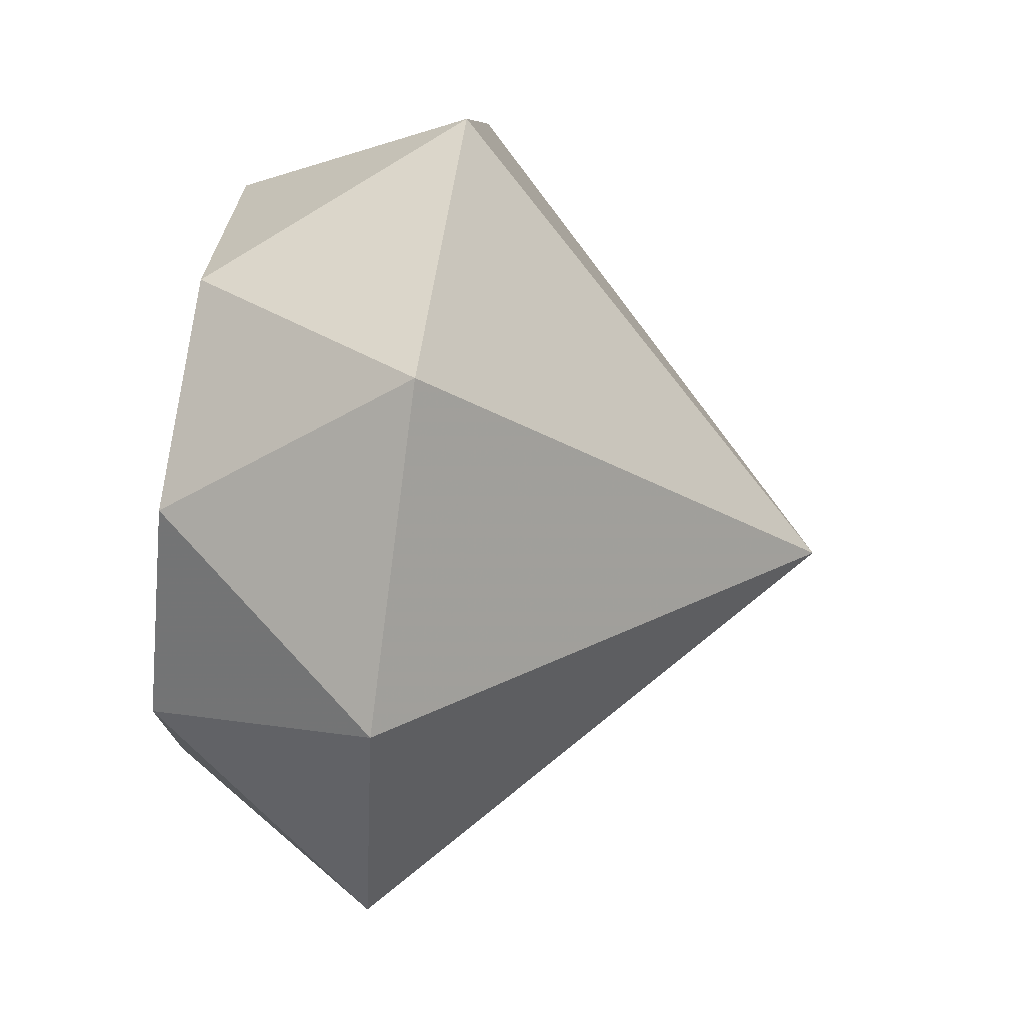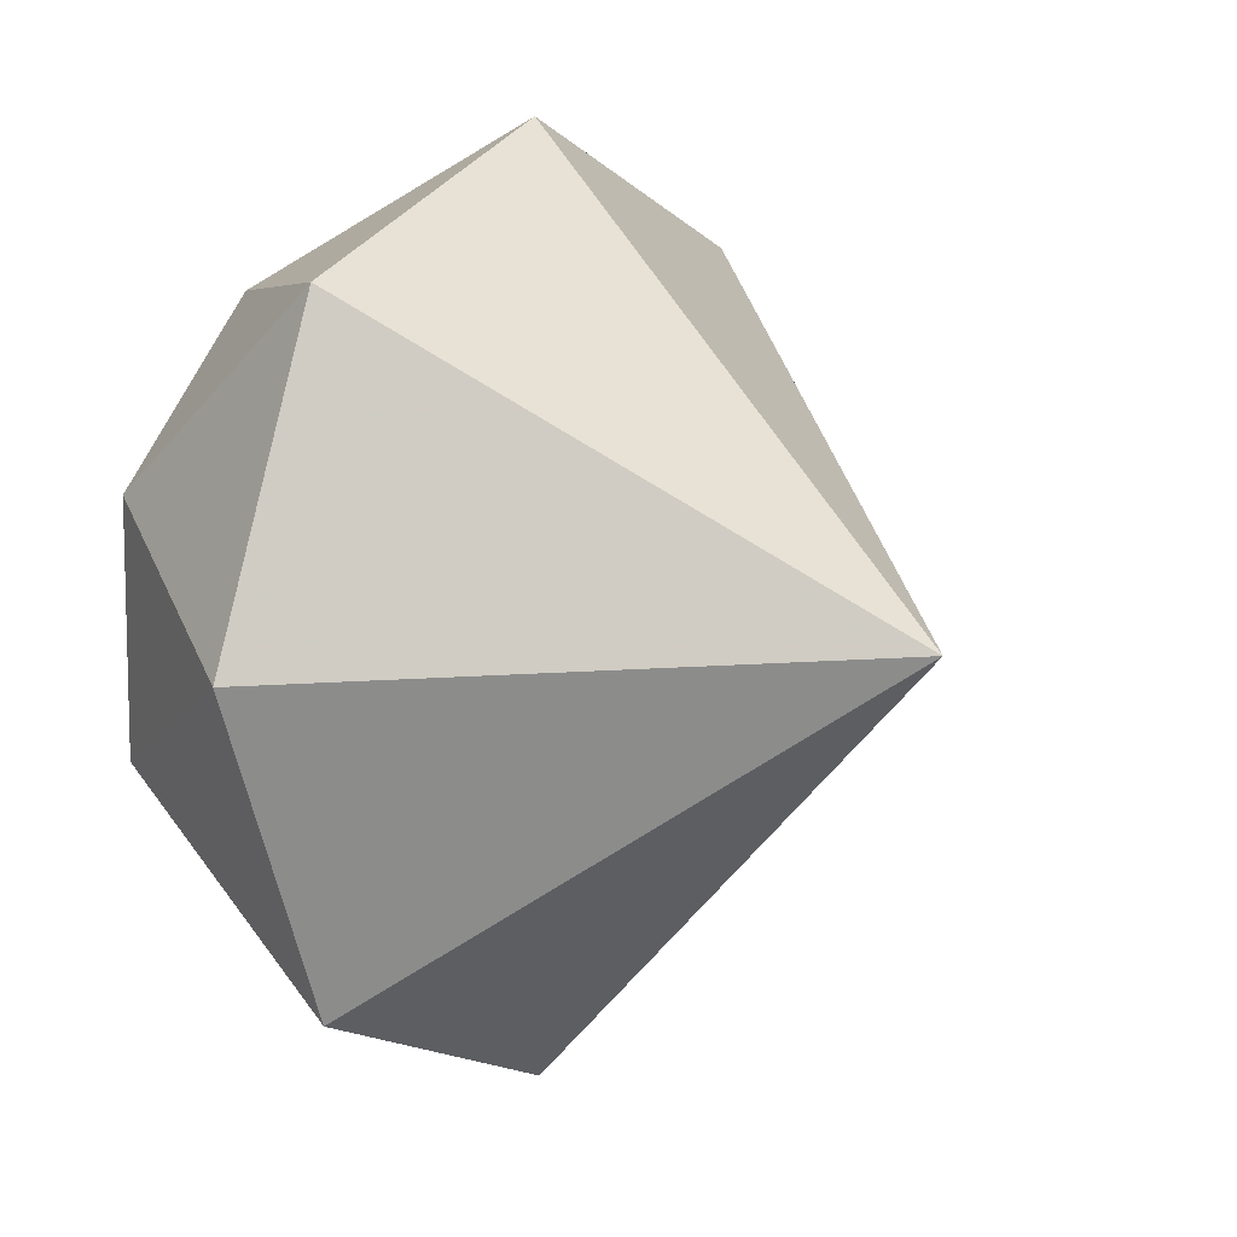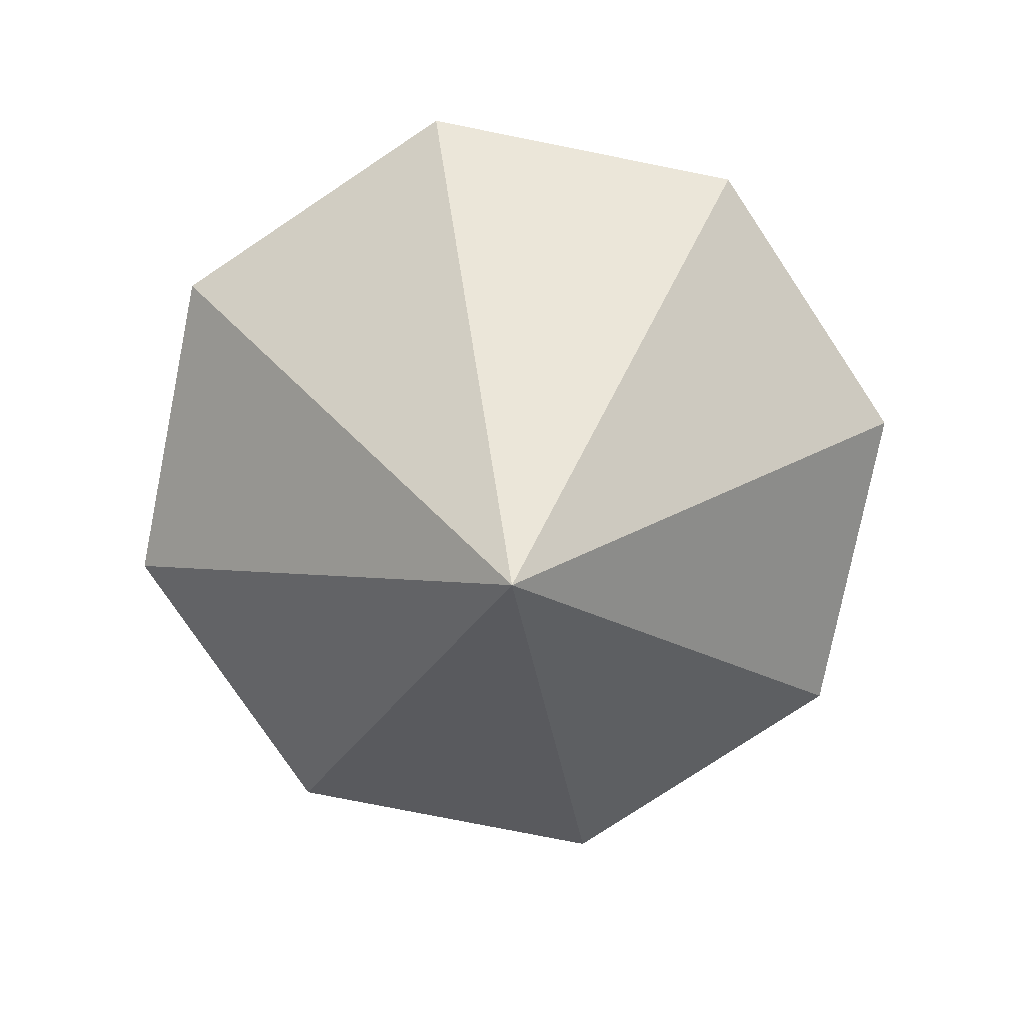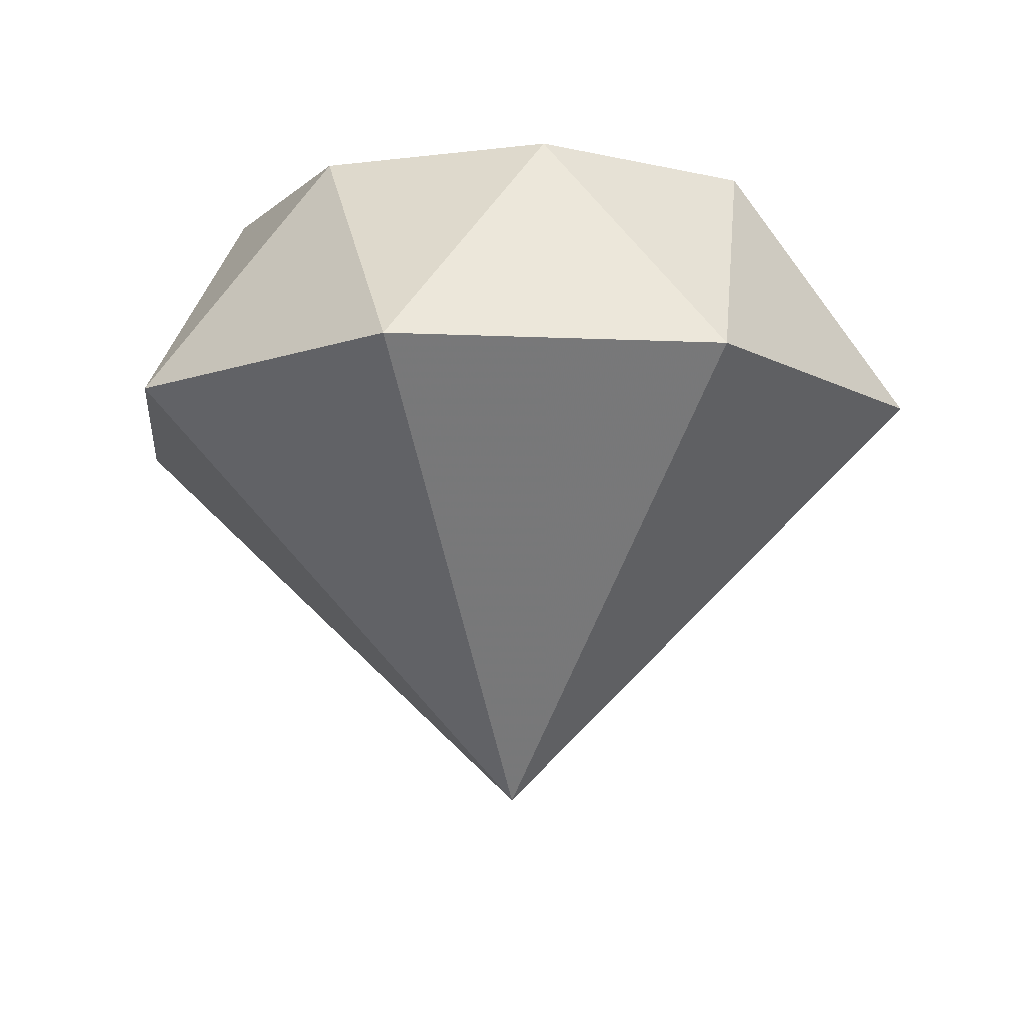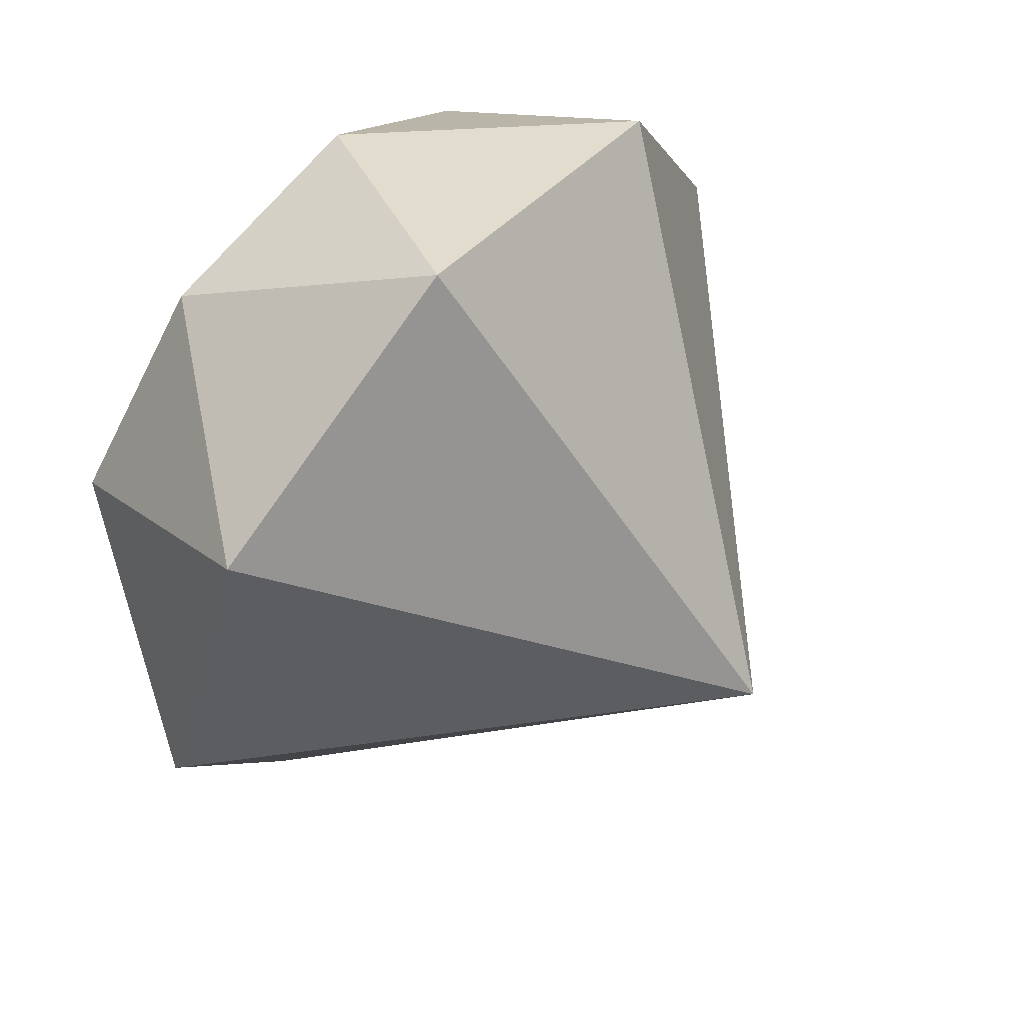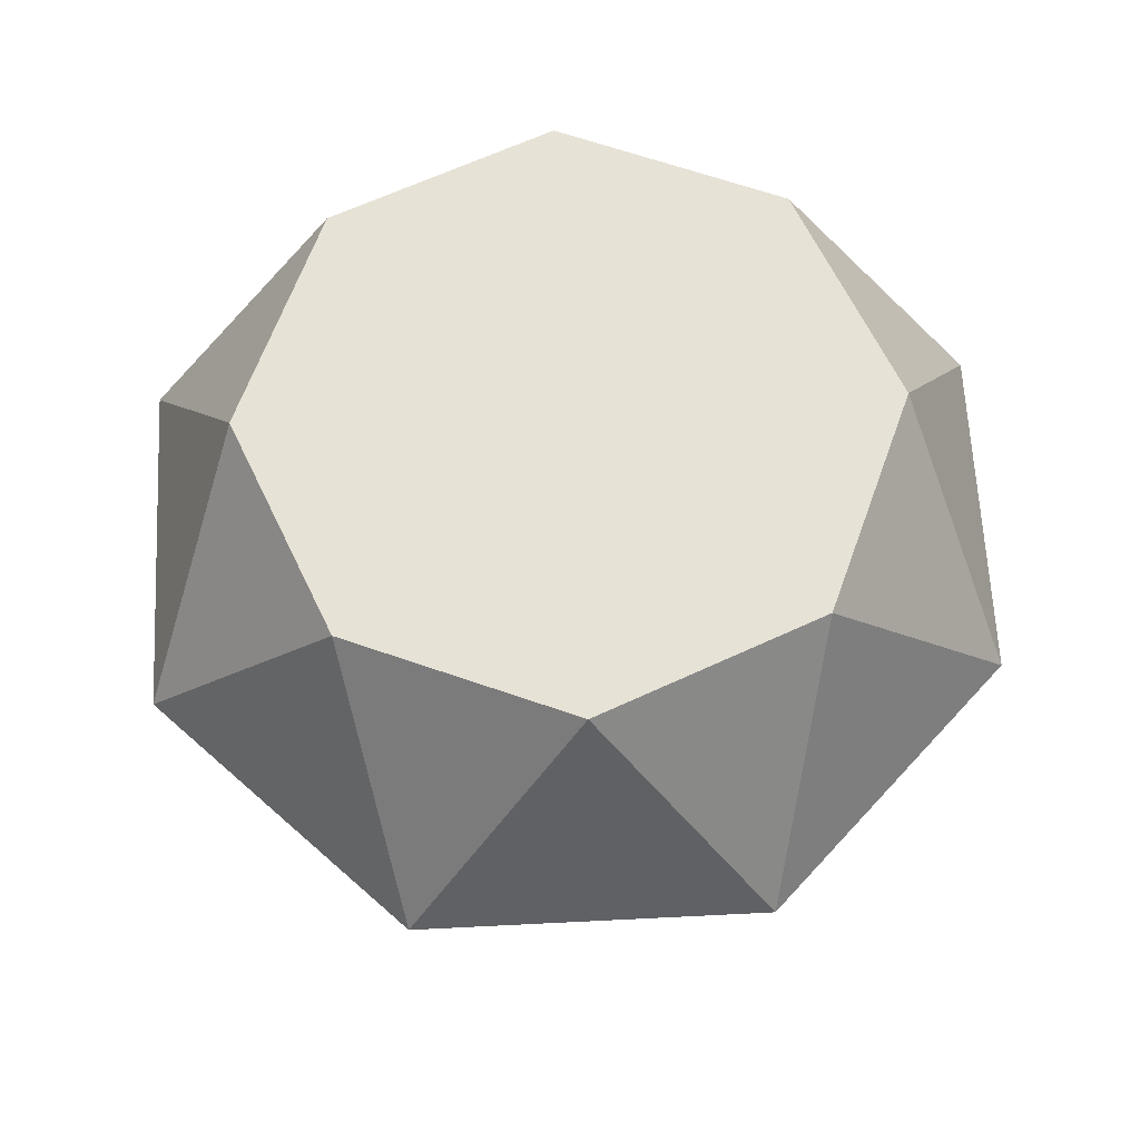
<metadata>
{"format":"obj","ext":"obj","renderer":"f3d","projection":"perspective","resolution":1024,"background":"white","views":[{"elev":75.6,"azim":98.0,"up":"+Y"},{"elev":9.9,"azim":123.9,"up":"+Y"},{"elev":-77.0,"azim":-123.8,"up":"+Z"},{"elev":-11.8,"azim":-73.6,"up":"+Z"},{"elev":67.8,"azim":129.2,"up":"+Y"},{"elev":63.1,"azim":-70.4,"up":"+Z"}]}
</metadata>
<code>
v 0.8039 -0.333 0.333
v -0.8039 0.333 0.333
v -0.8039 -0.333 0.333
v 0.333 0.8039 0.333
v 0.333 -0.8039 0.333
v -0.333 0.8039 0.333
v -0.333 -0.8039 0.333
v 1.242 0 -0.333
v -1.242 0 -0.333
v 0 1.242 -0.333
v 0 -1.242 -0.333
v 0.878 0.878 -0.333
v 0.878 -0.878 -0.333
v -0.878 0.878 -0.333
v -0.878 -0.878 -0.333
v 0.8039 0.333 0.333
v 0 0 -1.5
f 16 4 6 2 3 7 5 1
f 16 1 8
f 16 8 12
f 1 5 13
f 1 13 8
f 2 6 14
f 2 14 9
f 3 2 9
f 3 9 15
f 4 16 12
f 4 12 10
f 5 7 11
f 5 11 13
f 6 4 10
f 6 10 14
f 7 3 15
f 7 15 11
f 17 8 13
f 17 13 11
f 17 11 15
f 17 15 9
f 17 9 14
f 17 14 10
f 17 10 12
f 17 12 8

</code>
